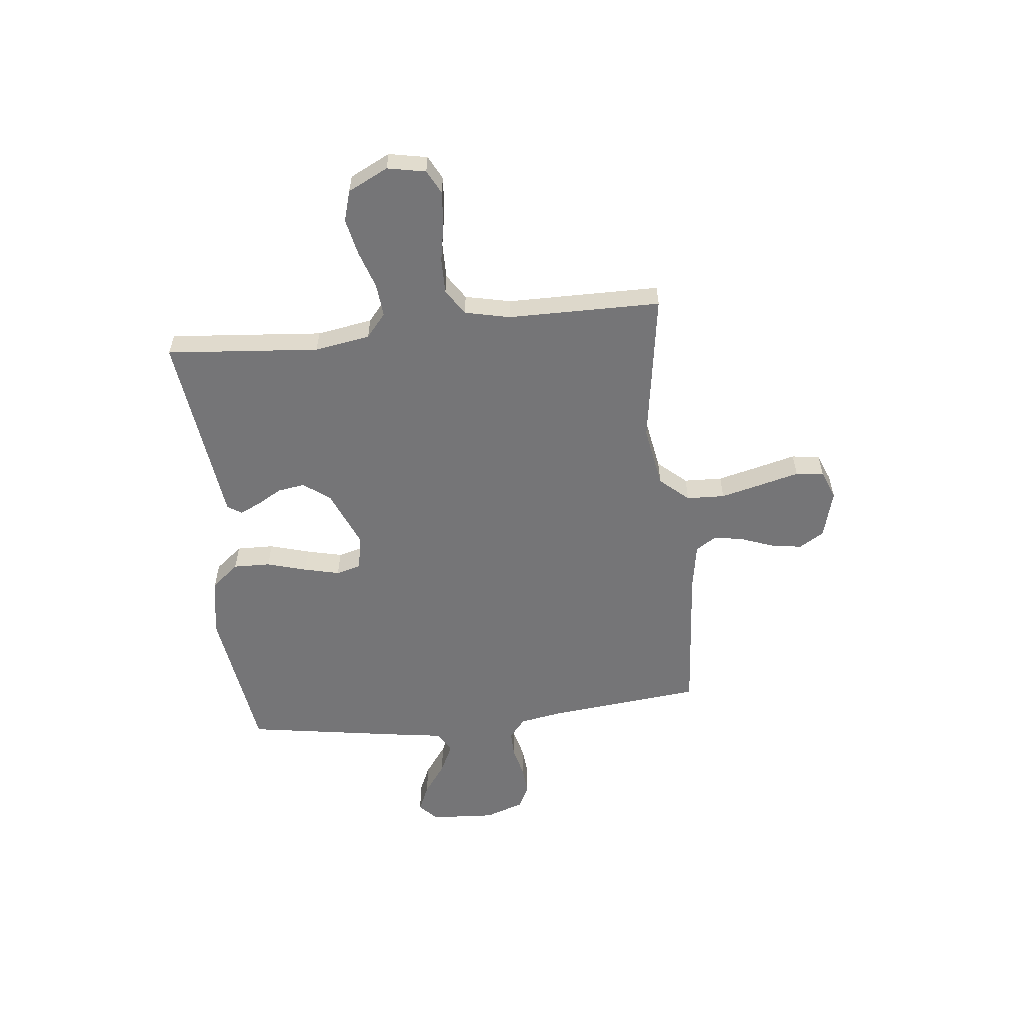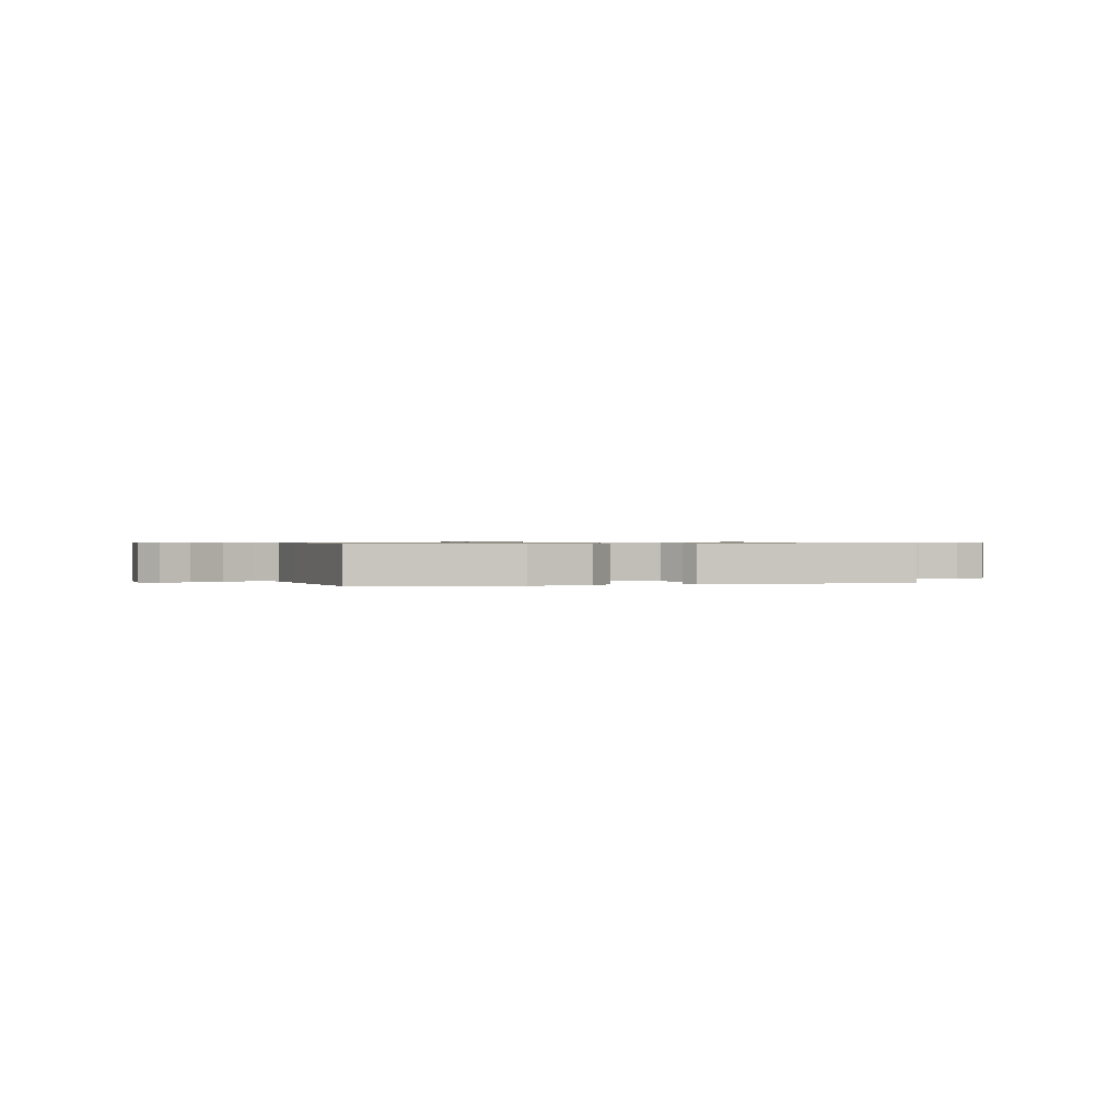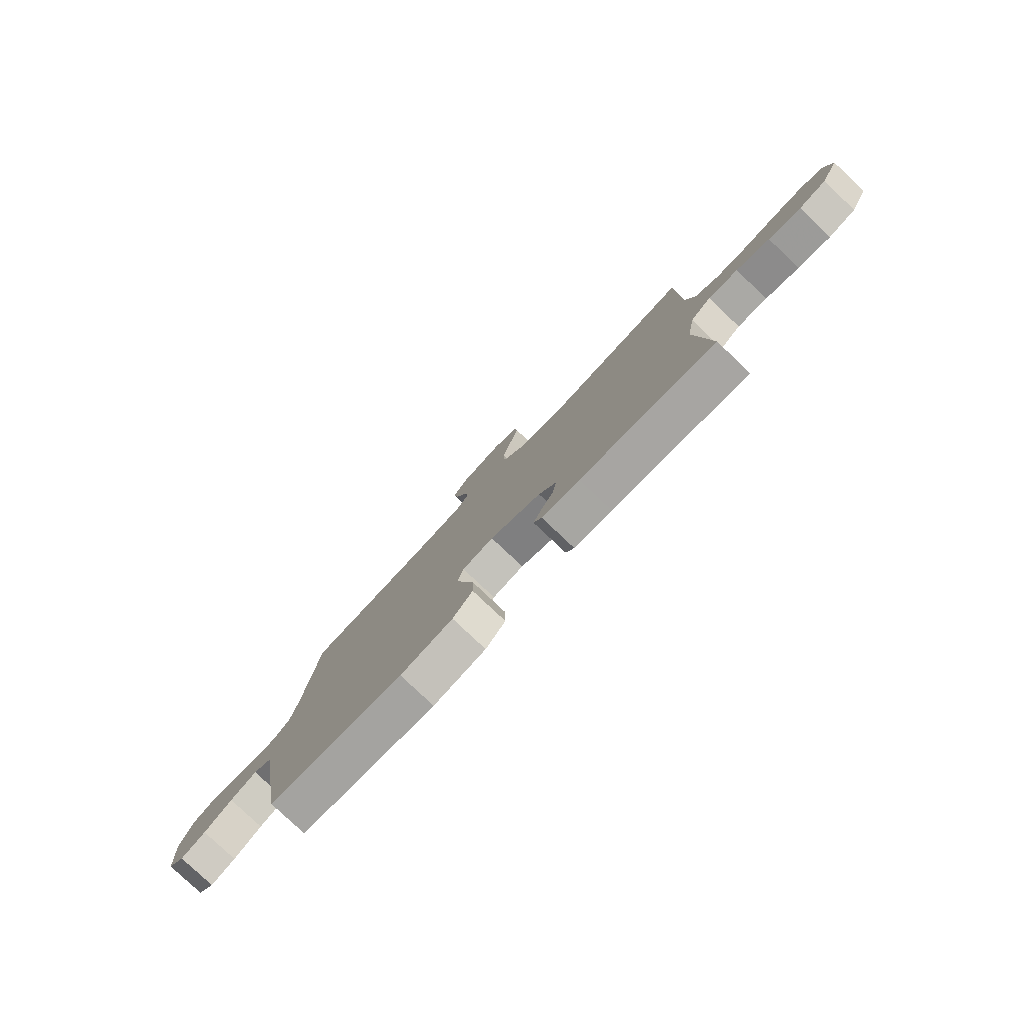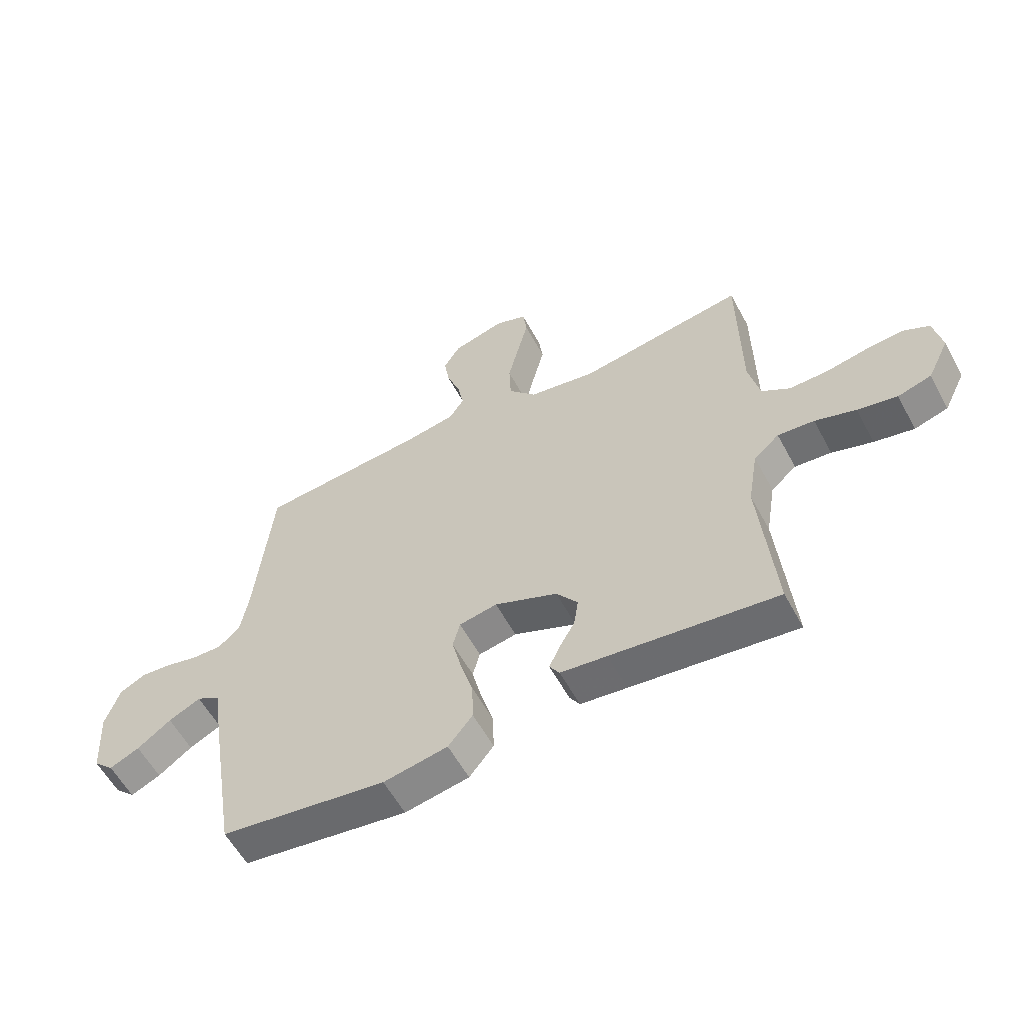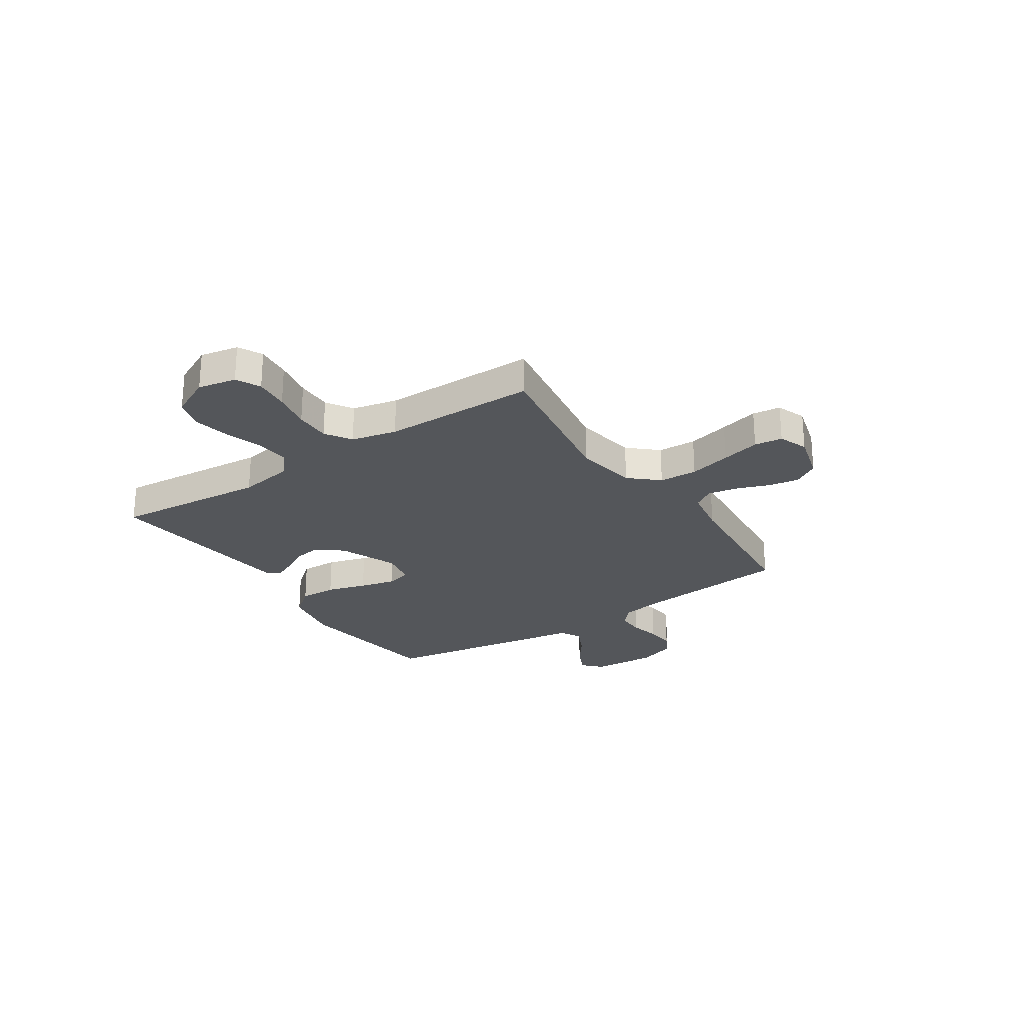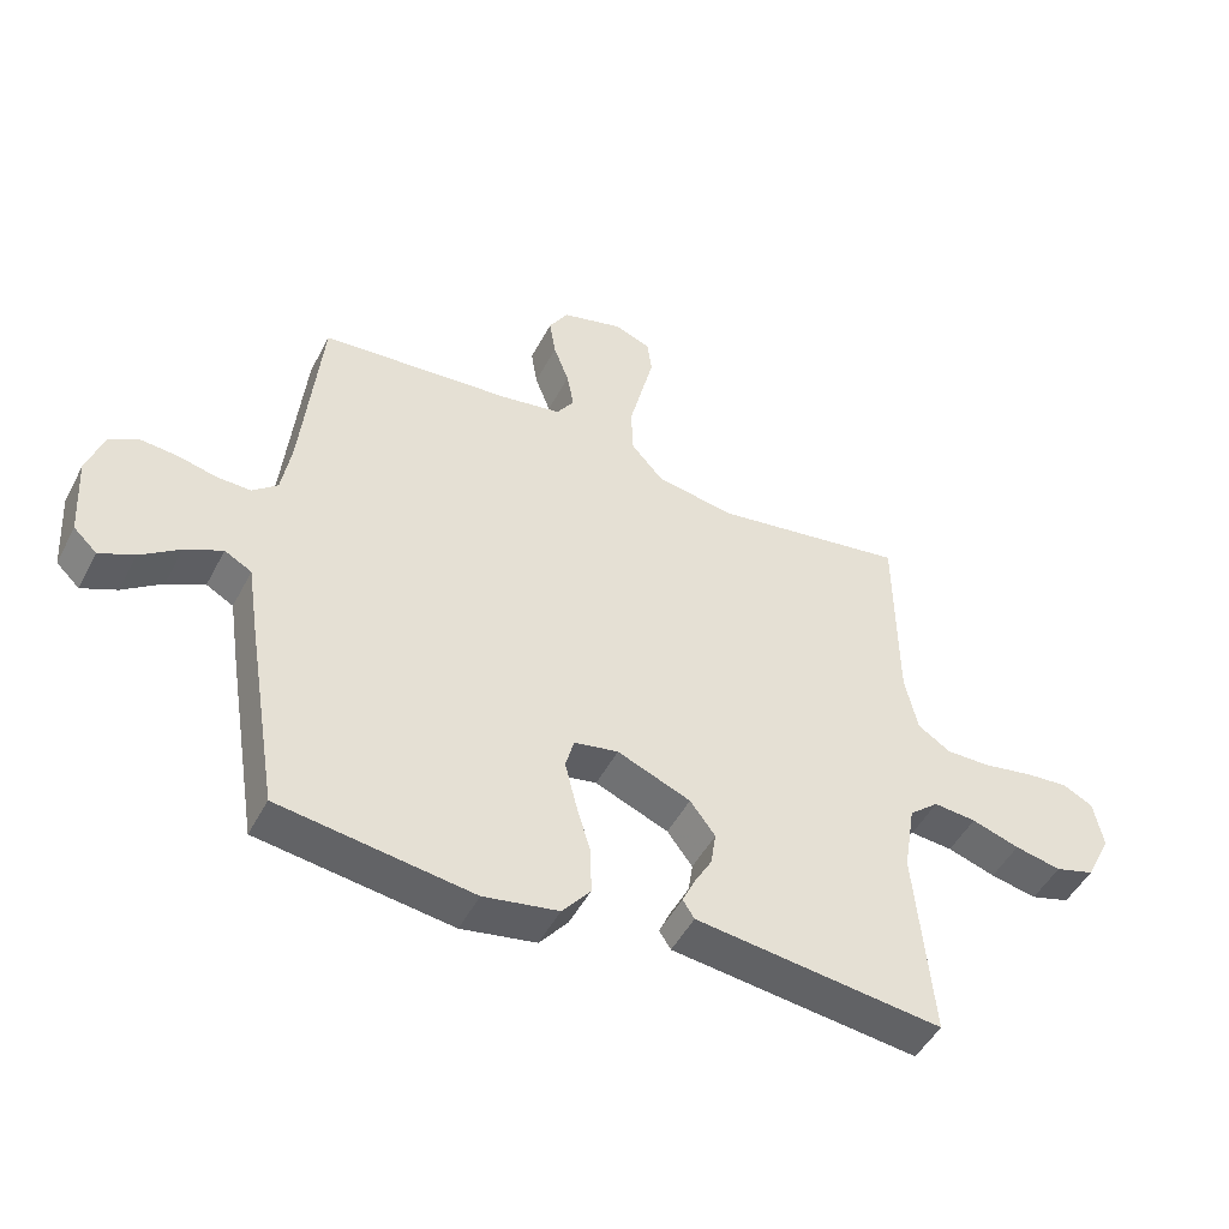
<metadata>
{"format":"obj","ext":"obj","renderer":"f3d","projection":"perspective","resolution":1024,"background":"white","views":[{"elev":-56.6,"azim":-83.6,"up":"+Y"},{"elev":0.6,"azim":167.2,"up":"+Y"},{"elev":-79.8,"azim":-133.4,"up":"+Z"},{"elev":-57.8,"azim":-151.8,"up":"+Z"},{"elev":-25.6,"azim":-56.4,"up":"+Y"},{"elev":-48.3,"azim":153.4,"up":"+Z"}]}
</metadata>
<code>
v 0.5 0.07 -0.5
v 0.2 0.07 -0.542
v 0.084 0.07 -0.521
v 0.04 0.07 -0.467
v 0.042 0.07 -0.394
v 0.065 0.07 -0.316
v 0.082 0.07 -0.246
v 0.069 0.07 -0.197
v 0 0.07 -0.184
v -0.114 0.07 -0.231
v -0.153 0.07 -0.283
v -0.145 0.07 -0.336
v -0.117 0.07 -0.385
v -0.098 0.07 -0.426
v -0.116 0.07 -0.454
v -0.2 0.07 -0.464
v -0.5 0.07 -0.5
v -0.473 0.07 -0.2
v -0.491 0.07 -0.091
v -0.537 0.07 -0.052
v -0.603 0.07 -0.058
v -0.677 0.07 -0.082
v -0.749 0.07 -0.097
v -0.81 0.07 -0.079
v -0.849 0.07 0
v -0.834 0.07 0.075
v -0.787 0.07 0.099
v -0.719 0.07 0.093
v -0.644 0.07 0.079
v -0.574 0.07 0.078
v -0.523 0.07 0.111
v -0.503 0.07 0.2
v -0.5 0.07 0.5
v -0.2 0.07 0.453
v -0.078 0.07 0.474
v -0.028 0.07 0.53
v -0.025 0.07 0.605
v -0.045 0.07 0.687
v -0.064 0.07 0.763
v -0.057 0.07 0.818
v 0 0.07 0.84
v 0.095 0.07 0.814
v 0.125 0.07 0.765
v 0.115 0.07 0.704
v 0.091 0.07 0.64
v 0.08 0.07 0.582
v 0.107 0.07 0.541
v 0.2 0.07 0.525
v 0.5 0.07 0.5
v 0.53 0.07 0.2
v 0.545 0.07 0.113
v 0.584 0.07 0.08
v 0.637 0.07 0.081
v 0.696 0.07 0.095
v 0.753 0.07 0.1
v 0.799 0.07 0.076
v 0.825 0.07 0
v 0.817 0.07 -0.127
v 0.781 0.07 -0.161
v 0.727 0.07 -0.137
v 0.666 0.07 -0.093
v 0.608 0.07 -0.065
v 0.566 0.07 -0.088
v 0.549 0.07 -0.2
v 0.5 0 -0.5
v 0.2 0 -0.542
v 0.084 0 -0.521
v 0.04 0 -0.467
v 0.042 0 -0.394
v 0.065 0 -0.316
v 0.082 0 -0.246
v 0.069 0 -0.197
v 0 0 -0.184
v -0.114 0 -0.231
v -0.153 0 -0.283
v -0.145 0 -0.336
v -0.117 0 -0.385
v -0.098 0 -0.426
v -0.116 0 -0.454
v -0.2 0 -0.464
v -0.5 0 -0.5
v -0.473 0 -0.2
v -0.491 0 -0.091
v -0.537 0 -0.052
v -0.603 0 -0.058
v -0.677 0 -0.082
v -0.749 0 -0.097
v -0.81 0 -0.079
v -0.849 0 0
v -0.834 0 0.075
v -0.787 0 0.099
v -0.719 0 0.093
v -0.644 0 0.079
v -0.574 0 0.078
v -0.523 0 0.111
v -0.503 0 0.2
v -0.5 0 0.5
v -0.2 0 0.453
v -0.078 0 0.474
v -0.028 0 0.53
v -0.025 0 0.605
v -0.045 0 0.687
v -0.064 0 0.763
v -0.057 0 0.818
v 0 0 0.84
v 0.095 0 0.814
v 0.125 0 0.765
v 0.115 0 0.704
v 0.091 0 0.64
v 0.08 0 0.582
v 0.107 0 0.541
v 0.2 0 0.525
v 0.5 0 0.5
v 0.53 0 0.2
v 0.545 0 0.113
v 0.584 0 0.08
v 0.637 0 0.081
v 0.696 0 0.095
v 0.753 0 0.1
v 0.799 0 0.076
v 0.825 0 0
v 0.817 0 -0.127
v 0.781 0 -0.161
v 0.727 0 -0.137
v 0.666 0 -0.093
v 0.608 0 -0.065
v 0.566 0 -0.088
v 0.549 0 -0.2
f 63 64 1 2
f 58 59 60 61
f 58 61 62
f 57 58 62
f 56 57 62
f 53 54 55 56
f 52 53 56 62
f 51 52 62 63
f 48 49 50
f 47 48 50 51
f 42 43 44 45
f 42 45 46
f 41 42 46
f 38 39 40 41
f 37 38 41 46
f 36 37 46 47
f 32 33 34
f 31 32 34 35
f 26 27 28 29
f 26 29 30
f 25 26 30
f 24 25 30
f 21 22 23 24
f 21 24 30 31
f 16 17 18
f 16 18 19
f 15 16 19
f 12 13 14 15
f 12 15 19
f 11 12 19 20
f 3 4 5 6
f 3 6 7
f 2 3 7
f 63 2 7 8
f 35 36 47 51
f 20 21 31 35
f 10 11 20 35
f 9 10 35 51
f 8 9 51 63
f 66 65 128 127
f 125 124 123 122
f 126 125 122
f 126 122 121
f 126 121 120
f 120 119 118 117
f 126 120 117 116
f 127 126 116 115
f 114 113 112
f 115 114 112 111
f 109 108 107 106
f 110 109 106
f 110 106 105
f 105 104 103 102
f 110 105 102 101
f 111 110 101 100
f 98 97 96
f 99 98 96 95
f 93 92 91 90
f 94 93 90
f 94 90 89
f 94 89 88
f 88 87 86 85
f 95 94 88 85
f 82 81 80
f 83 82 80
f 83 80 79
f 79 78 77 76
f 83 79 76
f 84 83 76 75
f 70 69 68 67
f 71 70 67
f 71 67 66
f 72 71 66 127
f 115 111 100 99
f 99 95 85 84
f 99 84 75 74
f 115 99 74 73
f 127 115 73 72
f 1 65 66 2
f 2 66 67 3
f 3 67 68 4
f 4 68 69 5
f 5 69 70 6
f 6 70 71 7
f 7 71 72 8
f 8 72 73 9
f 9 73 74 10
f 10 74 75 11
f 11 75 76 12
f 12 76 77 13
f 13 77 78 14
f 14 78 79 15
f 15 79 80 16
f 16 80 81 17
f 17 81 82 18
f 18 82 83 19
f 19 83 84 20
f 20 84 85 21
f 21 85 86 22
f 22 86 87 23
f 23 87 88 24
f 24 88 89 25
f 25 89 90 26
f 26 90 91 27
f 27 91 92 28
f 28 92 93 29
f 29 93 94 30
f 30 94 95 31
f 31 95 96 32
f 32 96 97 33
f 33 97 98 34
f 34 98 99 35
f 35 99 100 36
f 36 100 101 37
f 37 101 102 38
f 38 102 103 39
f 39 103 104 40
f 40 104 105 41
f 41 105 106 42
f 42 106 107 43
f 43 107 108 44
f 44 108 109 45
f 45 109 110 46
f 46 110 111 47
f 47 111 112 48
f 48 112 113 49
f 49 113 114 50
f 50 114 115 51
f 51 115 116 52
f 52 116 117 53
f 53 117 118 54
f 54 118 119 55
f 55 119 120 56
f 56 120 121 57
f 57 121 122 58
f 58 122 123 59
f 59 123 124 60
f 60 124 125 61
f 61 125 126 62
f 62 126 127 63
f 63 127 128 64
f 64 128 65 1

</code>
